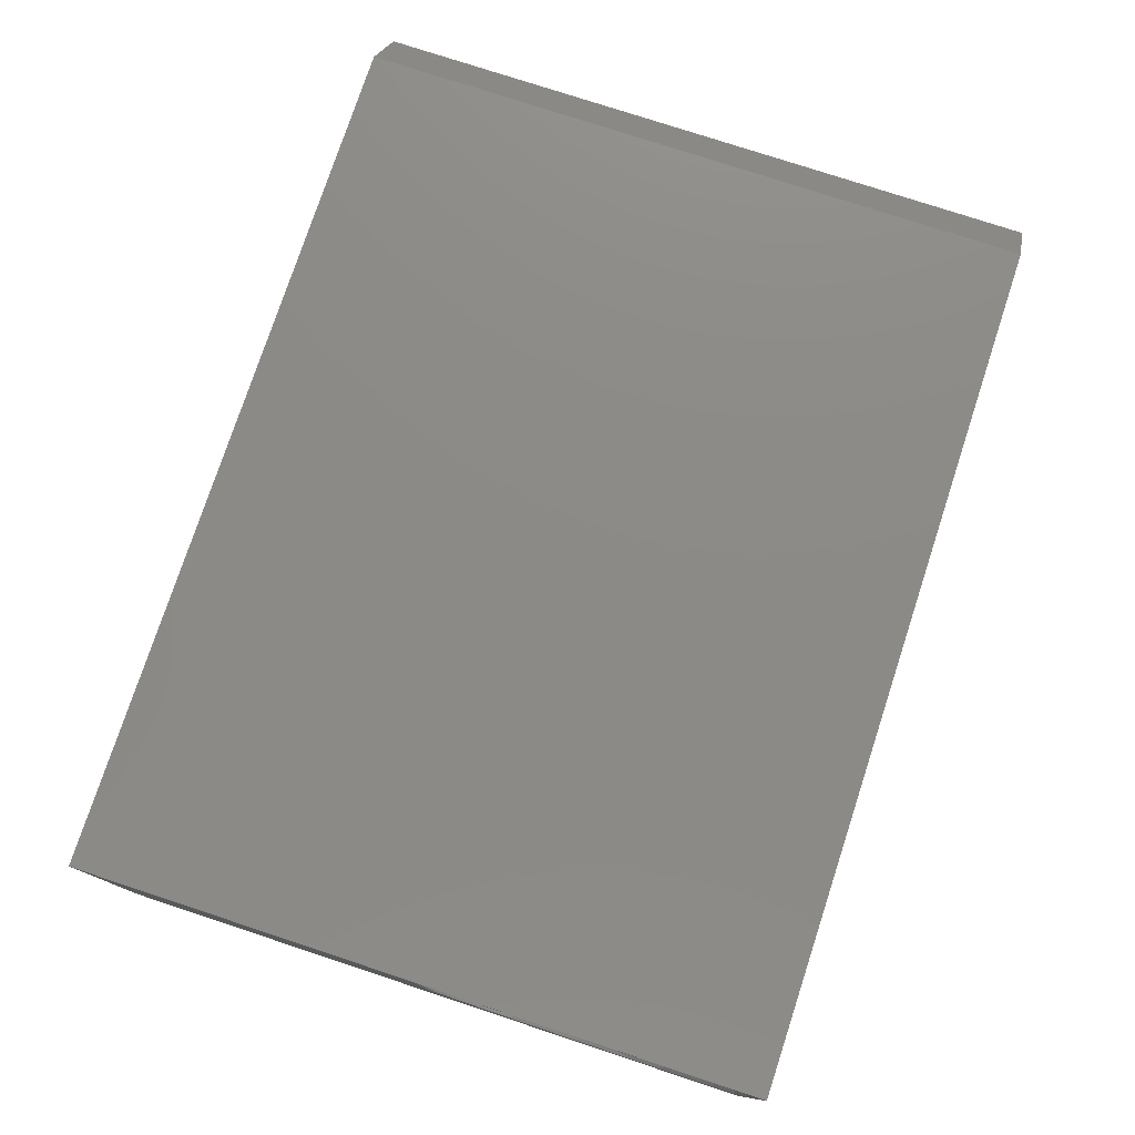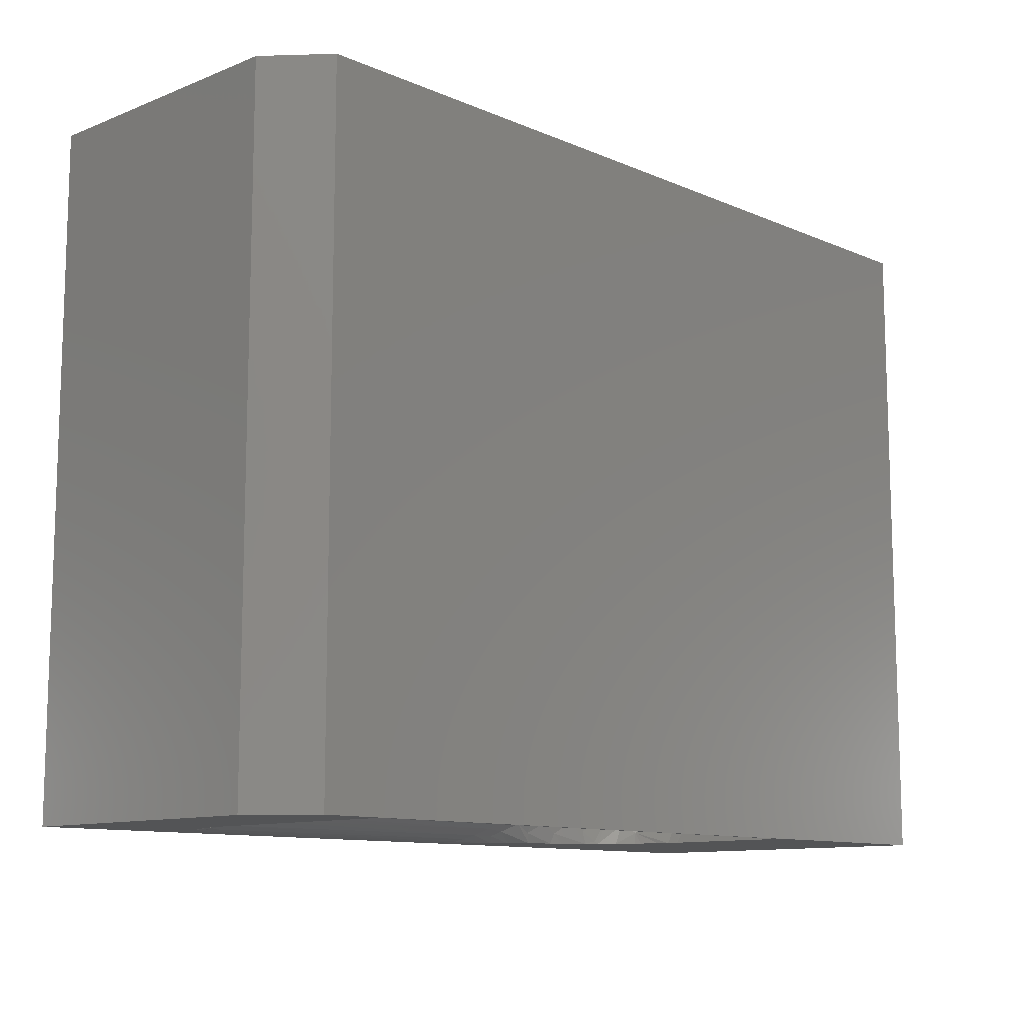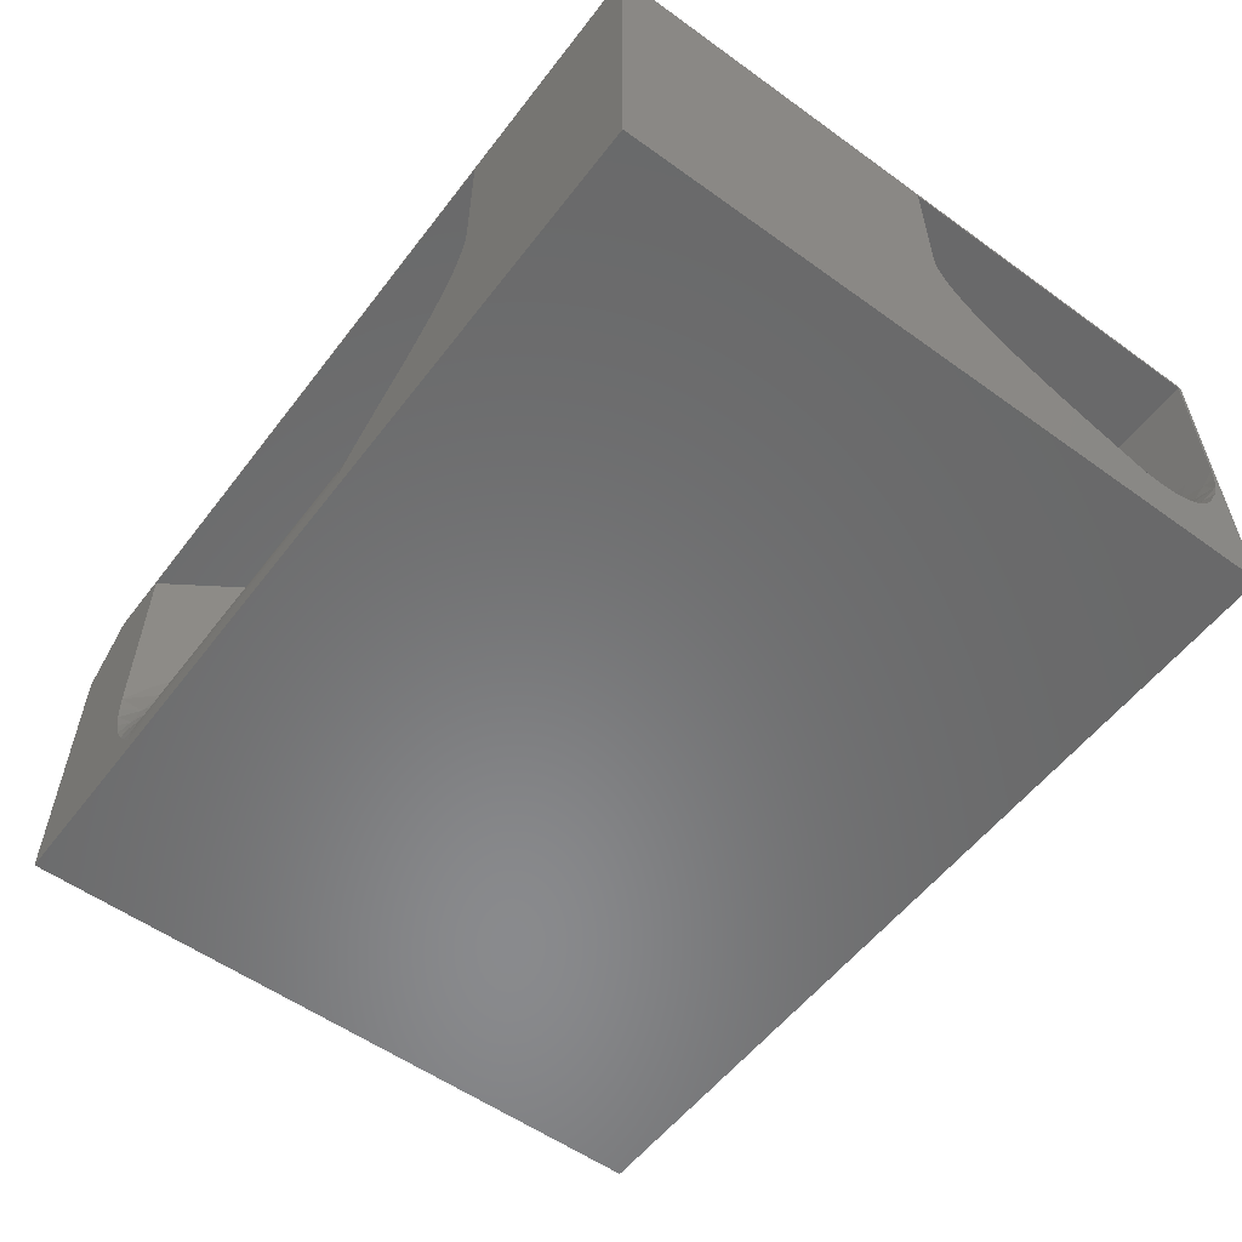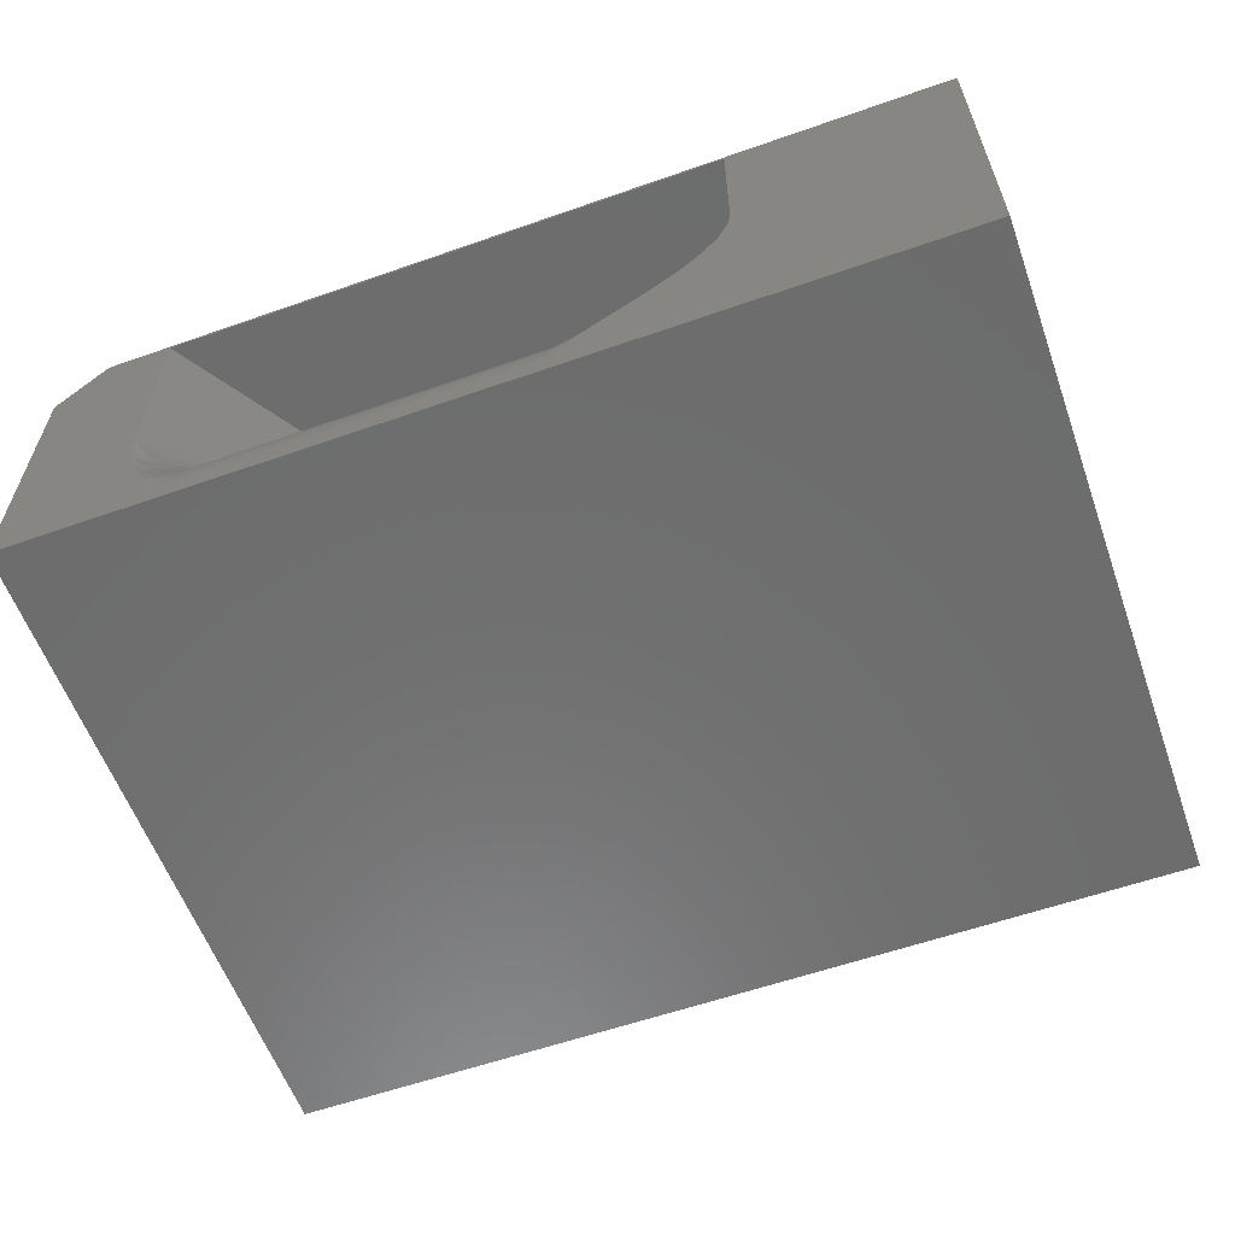
<metadata>
{"format":"stl","ext":"stl","renderer":"f3d","projection":"perspective","resolution":1024,"background":"white","views":[{"elev":77.2,"azim":108.2,"up":"+Z"},{"elev":-11.1,"azim":-46.1,"up":"+Y"},{"elev":-56.0,"azim":53.0,"up":"+Z"},{"elev":-59.2,"azim":19.8,"up":"+Z"}]}
</metadata>
<code>
# stl→obj: 248 verts, 496 faces
v 0.7253 -0.002961 0.1625
v 0.7391 -0.004462 0.1396
v 0.75 -0.002961 0.1509
v 0.75 -0.003891 0.1369
v 0.7303 -0.06751 0.06926
v 0.7208 -0.06584 0.07841
v 0.7294 -0.08109 0.06846
v 0.7199 -0.08109 0.07723
v 0.7413 -0.01613 0.1046
v 0.75 -0.01145 0.1078
v 0.75 -0.006833 0.122
v 0.699 -0.002961 0.1695
v 0.7177 -0.004462 0.149
v 0.7429 -0.03085 0.08083
v 0.734 -0.02584 0.09527
v 0.728 -0.03768 0.08761
v 0.7371 -0.04201 0.07555
v 0.7236 -0.05119 0.08191
v 0.7329 -0.05435 0.07165
v 0.75 -0.02122 0.08735
v 0.6885 -0.02584 0.1153
v 0.6719 -0.03768 0.1069
v 0.6869 -0.03768 0.1057
v 0.6719 -0.05119 0.0997
v 0.6857 -0.05119 0.09855
v 0.6719 -0.06584 0.09525
v 0.685 -0.06584 0.09416
v 0.6719 -0.08109 0.09375
v 0.6848 -0.08109 0.09268
v 0.6719 -0.02584 0.1166
v 0.6905 -0.01613 0.1269
v 0.6719 -0.01613 0.1285
v 0.6927 -0.008907 0.1402
v 0.6719 -0.008907 0.142
v 0.6951 -0.004462 0.1547
v 0.6719 -0.004462 0.1566
v 0.6719 -0.002961 0.1719
v 0.7321 -0.008907 0.1267
v 0.7257 -0.01613 0.1148
v 0.72 -0.02584 0.1044
v 0.7154 -0.03768 0.09588
v 0.7119 -0.05119 0.08953
v 0.7098 -0.06584 0.08562
v 0.7091 -0.08109 0.0843
v 0.713 -0.008907 0.1351
v 0.7086 -0.01613 0.1223
v 0.7047 -0.02584 0.1111
v 0.7016 -0.03768 0.102
v 0.6992 -0.05119 0.09513
v 0.6978 -0.06584 0.09092
v 0.6973 -0.08109 0.0895
v 0.6719 -0.2559 0.09375
v 0.691 -0.1978 0.09138
v 0.7151 -0.1245 0.08068
v 0.5086 -0.08109 0.09375
v 0.2397 -0.4844 0.09375
v 0.5214 -0.4844 0.09375
v 0.1356 -0.5625 0.01562
v 0.4186 -0.5624 0.01848
v 0.1361 -0.5621 0.0238
v 0.4185 -0.5625 0.01562
v 0.2282 -0.493 0.09327
v 0.4953 -0.5042 0.09119
v 0.4197 -0.5616 0.02743
v 0.1381 -0.5606 0.03262
v 0.4221 -0.5597 0.03618
v 0.1544 -0.5484 0.0604
v 0.434 -0.5507 0.05687
v 0.4436 -0.5435 0.06674
v 0.1659 -0.5397 0.07076
v 0.4562 -0.5338 0.07609
v 0.1795 -0.5295 0.07938
v 0.4758 -0.519 0.08567
v 0.2002 -0.5141 0.08789
v 0.1419 -0.5578 0.04243
v 0.4265 -0.5564 0.04585
v 0.1481 -0.5531 0.05272
v 0.5635 -0.5625 0.1679
v 0.5635 -0.5625 0.2812
v 0.5866 -0.5273 0.1719
v 0.7371 -0.2988 0.1719
v 0.75 -0.2793 0.2812
v 0.75 -0.2793 0.1713
v 0.75 -0.5625 0.2842
v 0.03906 -0.5625 0.2842
v 0.09375 -0.5625 0.2812
v 0.5627 -0.5625 0.1578
v 0.5605 -0.5625 0.1476
v 0.5545 -0.5625 0.1325
v 0.5518 -0.5625 0.1276
v 0.75 -0.5625 -4.592e-17
v 0 -0.5625 0
v 0.1259 -0.5625 0.02624
v 0.1163 -0.5625 0.03915
v 0.1075 -0.5625 0.05467
v 0.1008 -0.5625 0.07105
v 0.09654 -0.5625 0.08668
v 0.09447 -0.5625 0.1
v 1.453e-17 -0.5625 0.2373
v 0.09375 -0.5625 0.1139
v 0.5419 -0.5625 0.1132
v 0.5309 -0.5625 0.101
v 0.5224 -0.5625 0.09305
v 0.5053 -0.5625 0.07917
v 0.4968 -0.5625 0.07302
v 0.4804 -0.5625 0.0618
v 0.4639 -0.5625 0.05084
v 0.4509 -0.5625 0.04204
v 0.4401 -0.5625 0.03419
v 0.4297 -0.5625 0.02594
v 0.75 -0.2784 0.1628
v 0.75 -0.002961 0.2812
v 0.75 0 0.2842
v 0.75 0 -4.592e-17
v 0.75 -0.08435 0.05255
v 0.75 -0.09079 0.05312
v 0.75 -0.09507 0.05382
v 0.75 -0.1034 0.0562
v 0.75 -0.122 0.06256
v 0.75 -0.1502 0.07245
v 0.75 -0.179 0.0834
v 0.75 -0.2094 0.09693
v 0.75 -0.2297 0.1079
v 0.75 -0.2397 0.1143
v 0.75 -0.2536 0.1249
v 0.75 -0.2623 0.1334
v 0.75 -0.2706 0.144
v 0.75 -0.2742 0.1504
v 0.75 -0.2767 0.1564
v 0.75 -0.02789 0.07758
v 0.75 -0.03213 0.07292
v 0.75 -0.03968 0.06633
v 0.75 -0.04846 0.0607
v 0.75 -0.05691 0.05686
v 0.75 -0.06598 0.05415
v 0.75 -0.07506 0.05274
v 0.7361 -0.2982 0.1583
v 0.7401 -0.132 0.06915
v 0.7422 -0.09623 0.05908
v 0.7411 -0.229 0.1026
v 0.7219 -0.2888 0.1217
v 0.7283 -0.1746 0.08206
v 0.7166 -0.2147 0.09112
v 0.7292 -0.2223 0.09545
v 0.7159 -0.1662 0.083
v 0.7036 -0.2064 0.08975
v 0.7353 -0.08873 0.0632
v 0.7287 -0.1229 0.07241
v 0.7284 -0.2931 0.1328
v 0.7332 -0.2962 0.1452
v 0.6832 -0.2633 0.09494
v 0.6942 -0.2706 0.09846
v 0.7045 -0.2773 0.1042
v 0.7138 -0.2835 0.112
v 0.5794 -0.536 0.1577
v 0.5854 -0.5265 0.1566
v 0.4443 -0.5568 0.04872
v 0.45 -0.5528 0.05632
v 0.4616 -0.5459 0.06656
v 0.498 -0.5537 0.07706
v 0.4864 -0.5447 0.07523
v 0.475 -0.5535 0.06529
v 0.5205 -0.5514 0.09168
v 0.5107 -0.5425 0.0867
v 0.4738 -0.5368 0.0758
v 0.5264 -0.497 0.09434
v 0.5341 -0.4928 0.09525
v 0.5376 -0.5046 0.09755
v 0.5464 -0.5008 0.0997
v 0.5481 -0.5119 0.1031
v 0.5576 -0.5082 0.1069
v 0.5576 -0.5186 0.1108
v 0.5675 -0.5148 0.1166
v 0.5656 -0.5245 0.1205
v 0.5756 -0.5201 0.1285
v 0.5721 -0.5295 0.1318
v 0.5817 -0.5241 0.142
v 0.5768 -0.5334 0.1443
v 0.5289 -0.5604 0.09876
v 0.5077 -0.5122 0.09054
v 0.488 -0.526 0.08364
v 0.4997 -0.5339 0.08399
v 0.5197 -0.5207 0.09264
v 0.5309 -0.5292 0.0974
v 0.5407 -0.5376 0.1047
v 0.5489 -0.5455 0.1142
v 0.5552 -0.5526 0.1256
v 0.7374 -0.07555 0.06116
v 0.4668 -0.002961 0.2812
v 0.4668 -0.002961 0.1719
v 0.1052 -0.5453 0.132
v 0.1195 -0.5239 0.1481
v 0.1351 -0.5004 0.1602
v 0.1518 -0.4754 0.1681
v 0.1747 -0.441 0.1719
v 0.205 -0.4943 0.09477
v 0.2284 -0.4768 0.09494
v 0.1564 -0.5324 0.07954
v 0.1722 -0.5206 0.08663
v 0.1445 -0.5434 0.06912
v 0.1111 -0.556 0.06971
v 0.1088 -0.5496 0.09268
v 0.1357 -0.5516 0.05804
v 0.1295 -0.5573 0.04676
v 0.2175 -0.4696 0.09846
v 0.1936 -0.4879 0.1001
v 0.2072 -0.4627 0.1042
v 0.183 -0.4825 0.1077
v 0.1979 -0.4565 0.112
v 0.1734 -0.4783 0.1172
v 0.1899 -0.4512 0.1217
v 0.1653 -0.4754 0.1284
v 0.1834 -0.4468 0.1328
v 0.1589 -0.4739 0.1409
v 0.1786 -0.4437 0.1452
v 0.1543 -0.4739 0.1542
v 0.1757 -0.4417 0.1583
v 0.1873 -0.5073 0.09225
v 0.175 -0.5019 0.09916
v 0.1636 -0.4981 0.1084
v 0.1536 -0.496 0.1195
v 0.1453 -0.4957 0.1322
v 0.1391 -0.4972 0.1459
v 0.1603 -0.5169 0.09343
v 0.1432 -0.5305 0.08732
v 0.1492 -0.5149 0.102
v 0.131 -0.531 0.09686
v 0.1393 -0.5146 0.1121
v 0.1203 -0.5336 0.1078
v 0.1308 -0.5161 0.1234
v 0.1116 -0.5385 0.1197
v 0.1242 -0.5192 0.1356
v 0.1169 -0.5594 0.05076
v 0.123 -0.5527 0.06343
v 0.1315 -0.5433 0.0758
v 0.1195 -0.5454 0.08375
v 0.4925 -0.05111 0.09973
v 0.5003 -0.06569 0.09528
v 0.4852 -0.03747 0.1071
v 0.4819 -0.03117 0.1118
v 0.4787 -0.02532 0.1172
v 0.4746 -0.01757 0.1264
v 0.4712 -0.01121 0.1369
v 0.4687 -0.006525 0.1486
v 0.4672 -0.003738 0.1609
v 0.03906 0 0.2842
v 1.453e-17 0 0.2373
v 0 0 0
f 1 2 3
f 2 4 3
f 5 6 7
f 6 8 7
f 9 10 11
f 1 12 13
f 14 15 16
f 16 17 14
f 17 16 18
f 18 19 17
f 19 18 6
f 6 5 19
f 11 4 2
f 20 10 9
f 20 9 15
f 20 15 14
f 21 22 23
f 23 22 24
f 23 24 25
f 25 24 26
f 25 26 27
f 27 26 28
f 27 28 29
f 22 21 30
f 30 21 31
f 30 31 32
f 32 31 33
f 32 33 34
f 34 33 35
f 34 35 36
f 36 35 12
f 36 12 37
f 2 38 11
f 11 38 39
f 11 39 9
f 9 39 40
f 9 40 15
f 15 40 41
f 15 41 16
f 16 41 42
f 16 42 18
f 18 42 43
f 18 43 6
f 6 43 44
f 6 44 8
f 1 13 2
f 2 13 45
f 2 45 38
f 38 45 46
f 38 46 39
f 39 46 47
f 39 47 40
f 40 47 48
f 40 48 41
f 41 48 49
f 41 49 42
f 42 49 50
f 42 50 43
f 43 50 51
f 43 51 44
f 12 35 13
f 13 35 33
f 13 33 45
f 45 33 31
f 45 31 46
f 46 31 21
f 46 21 47
f 47 21 23
f 47 23 48
f 48 23 25
f 48 25 49
f 49 25 27
f 49 27 50
f 50 27 29
f 50 29 51
f 52 29 28
f 52 53 29
f 7 8 54
f 54 8 44
f 54 44 53
f 53 44 51
f 51 29 53
f 28 55 52
f 52 55 56
f 52 56 57
f 58 59 60
f 58 61 59
f 57 62 63
f 57 56 62
f 59 64 60
f 65 60 64
f 64 66 65
f 67 68 69
f 67 69 70
f 70 69 71
f 70 71 72
f 72 71 73
f 72 73 74
f 74 73 63
f 74 63 62
f 65 66 75
f 75 66 76
f 75 76 77
f 77 76 68
f 77 68 67
f 78 79 80
f 80 79 81
f 81 79 82
f 81 82 83
f 84 85 86
f 84 86 79
f 84 79 78
f 84 78 87
f 84 87 88
f 84 88 89
f 84 89 90
f 84 90 91
f 92 91 61
f 92 61 58
f 92 58 93
f 92 93 94
f 92 94 95
f 92 95 96
f 92 96 97
f 92 97 98
f 99 92 98
f 99 98 100
f 99 100 86
f 99 86 85
f 91 90 101
f 91 101 102
f 91 102 103
f 91 103 104
f 91 104 105
f 91 105 106
f 91 106 107
f 91 107 108
f 91 108 109
f 91 109 110
f 91 110 61
f 84 91 111
f 84 111 83
f 84 83 82
f 84 82 112
f 113 84 112
f 113 112 3
f 113 3 114
f 91 114 115
f 91 115 116
f 91 116 117
f 91 117 118
f 91 118 119
f 91 119 120
f 91 120 121
f 91 121 122
f 91 122 123
f 91 123 124
f 91 124 125
f 91 125 126
f 91 126 127
f 91 127 128
f 91 128 129
f 91 129 111
f 114 3 4
f 114 4 11
f 114 11 10
f 114 10 20
f 114 20 130
f 114 130 131
f 114 131 132
f 114 132 133
f 114 133 134
f 114 134 135
f 114 135 136
f 114 136 115
f 81 111 137
f 81 83 111
f 118 138 119
f 118 139 138
f 124 123 140
f 140 141 124
f 122 121 142
f 142 143 122
f 122 143 144
f 122 144 140
f 145 54 53
f 145 53 146
f 120 119 138
f 138 142 120
f 7 54 147
f 148 147 54
f 148 54 145
f 139 147 148
f 148 138 139
f 125 124 141
f 141 149 125
f 126 125 149
f 149 150 126
f 126 150 127
f 128 127 150
f 150 137 128
f 128 137 129
f 111 129 137
f 142 145 146
f 146 143 142
f 140 123 122
f 138 148 145
f 145 142 138
f 142 121 120
f 53 52 146
f 146 52 151
f 146 151 143
f 143 151 152
f 143 152 144
f 144 152 153
f 144 153 140
f 140 153 154
f 140 154 141
f 80 155 78
f 80 156 155
f 110 64 59
f 61 110 59
f 109 66 64
f 109 64 110
f 108 157 76
f 108 76 109
f 76 66 109
f 107 158 157
f 107 157 108
f 157 68 76
f 159 158 106
f 106 158 107
f 158 69 68
f 158 68 157
f 105 160 161
f 161 162 105
f 105 162 106
f 159 71 69
f 159 69 158
f 103 163 164
f 103 160 104
f 165 73 71
f 165 71 159
f 57 166 167
f 167 166 168
f 167 168 169
f 169 168 170
f 169 170 171
f 171 170 172
f 171 172 173
f 172 174 173
f 175 173 174
f 174 176 175
f 177 175 176
f 176 178 177
f 156 177 178
f 178 155 156
f 160 105 104
f 163 103 179
f 103 102 179
f 180 181 182
f 180 182 183
f 183 182 164
f 183 164 184
f 184 164 163
f 184 163 185
f 185 163 179
f 185 179 102
f 185 102 186
f 186 102 101
f 78 155 87
f 187 186 101
f 187 101 90
f 187 90 89
f 187 89 88
f 187 88 87
f 187 87 155
f 187 155 178
f 187 178 176
f 166 57 180
f 180 57 63
f 180 63 181
f 181 63 73
f 181 73 165
f 161 165 162
f 162 165 159
f 162 159 106
f 181 165 182
f 182 165 161
f 182 161 164
f 164 161 160
f 164 160 103
f 166 180 168
f 168 180 183
f 168 183 170
f 170 183 184
f 170 184 172
f 172 184 185
f 172 185 174
f 174 185 186
f 174 186 176
f 176 186 187
f 147 188 7
f 188 5 7
f 116 115 188
f 135 134 19
f 19 136 135
f 188 136 19
f 5 188 19
f 134 133 17
f 19 134 17
f 132 17 133
f 131 130 14
f 14 132 131
f 17 132 14
f 14 130 20
f 115 136 188
f 139 118 117
f 139 117 116
f 139 116 188
f 139 188 147
f 169 152 167
f 153 152 169
f 171 153 169
f 154 153 171
f 173 154 171
f 173 141 154
f 141 173 175
f 175 149 141
f 149 175 177
f 177 150 149
f 150 177 156
f 152 151 167
f 167 151 52
f 167 52 57
f 150 156 137
f 137 156 80
f 137 80 81
f 112 189 190
f 112 190 37
f 112 37 12
f 112 12 1
f 112 1 3
f 86 100 191
f 86 191 192
f 86 192 193
f 86 193 194
f 86 194 195
f 86 195 190
f 86 190 189
f 196 74 62
f 196 62 197
f 198 70 72
f 198 72 199
f 200 67 70
f 200 70 198
f 97 96 201
f 201 202 97
f 203 77 67
f 203 67 200
f 204 75 77
f 204 77 203
f 94 93 65
f 65 75 94
f 94 75 204
f 58 60 93
f 60 65 93
f 56 197 62
f 196 197 205
f 196 205 206
f 206 205 207
f 206 207 208
f 208 207 209
f 208 209 210
f 209 211 210
f 212 210 211
f 211 213 212
f 214 212 213
f 213 215 214
f 216 214 215
f 215 217 216
f 74 196 218
f 218 196 206
f 218 206 219
f 219 206 208
f 219 208 220
f 220 208 210
f 220 210 221
f 210 212 221
f 222 221 212
f 212 214 222
f 223 222 214
f 214 216 223
f 198 199 224
f 198 224 225
f 225 224 226
f 225 226 227
f 227 226 228
f 227 228 229
f 228 230 229
f 231 229 230
f 230 232 231
f 191 231 232
f 191 232 192
f 202 98 97
f 95 233 234
f 234 201 95
f 201 96 95
f 94 233 95
f 100 98 202
f 100 202 231
f 100 231 191
f 72 74 199
f 199 74 218
f 199 218 224
f 224 218 219
f 224 219 226
f 226 219 220
f 226 220 228
f 228 220 221
f 228 221 230
f 230 221 222
f 230 222 232
f 232 222 223
f 232 223 192
f 192 223 193
f 193 223 194
f 194 223 216
f 194 216 195
f 195 216 217
f 200 198 235
f 235 198 225
f 235 225 236
f 236 225 227
f 236 227 202
f 202 227 229
f 202 229 231
f 203 200 234
f 234 200 235
f 234 235 201
f 201 235 236
f 201 236 202
f 203 234 204
f 204 234 233
f 204 233 94
f 237 205 238
f 207 205 237
f 239 207 237
f 209 207 239
f 240 209 239
f 209 240 241
f 241 211 209
f 242 211 241
f 213 211 242
f 243 213 242
f 215 213 243
f 205 197 238
f 238 197 56
f 238 56 55
f 243 244 215
f 215 244 245
f 215 245 217
f 217 245 190
f 217 190 195
f 30 240 22
f 243 242 32
f 34 243 32
f 244 243 34
f 36 244 34
f 240 239 22
f 22 239 237
f 22 237 24
f 24 237 238
f 24 238 26
f 26 238 55
f 26 55 28
f 240 30 241
f 241 30 32
f 241 32 242
f 244 36 245
f 245 36 37
f 245 37 190
f 246 113 247
f 247 113 114
f 247 114 248
f 79 86 82
f 82 86 189
f 82 189 112
f 247 248 99
f 99 248 92
f 84 113 85
f 85 113 246
f 85 246 99
f 99 246 247
f 92 248 91
f 91 248 114

</code>
